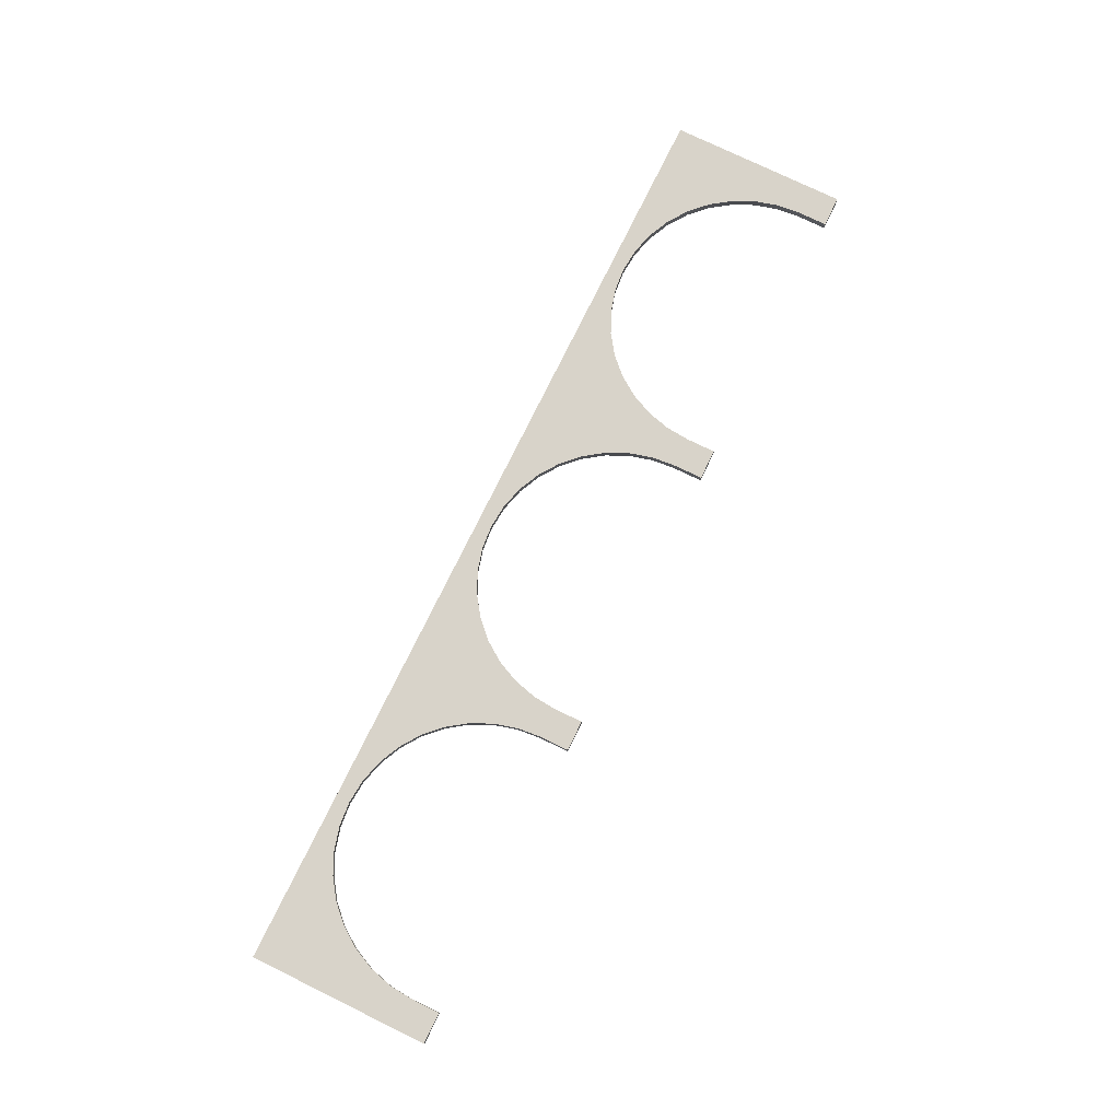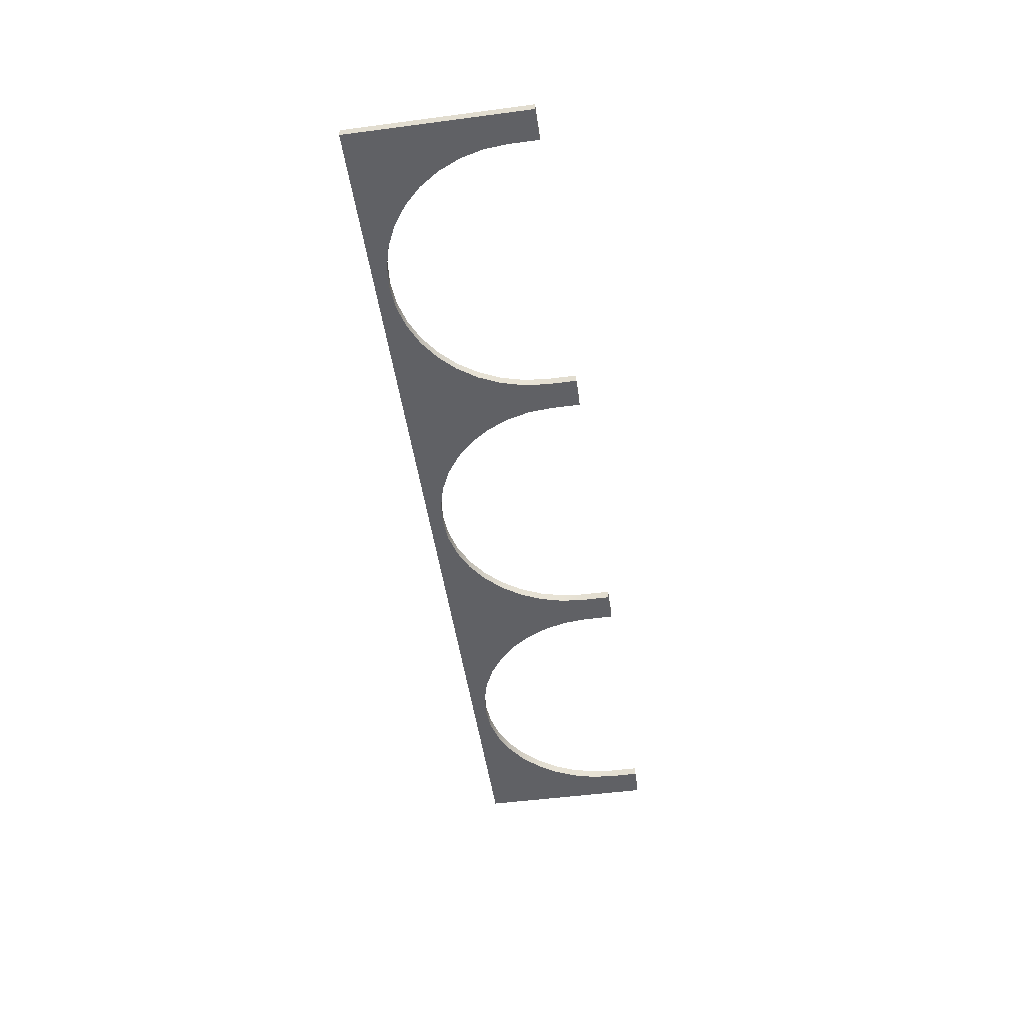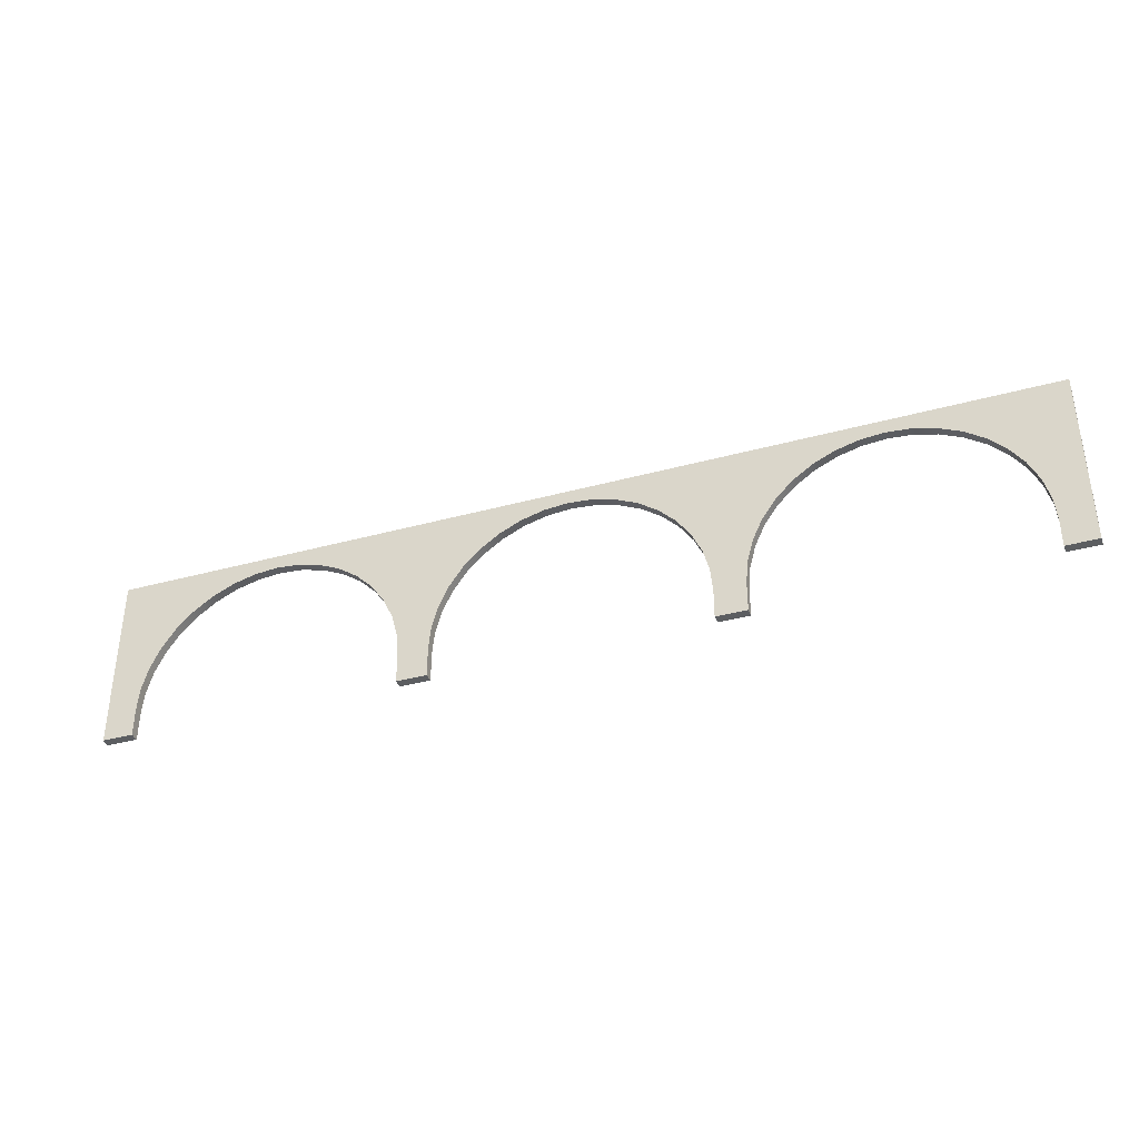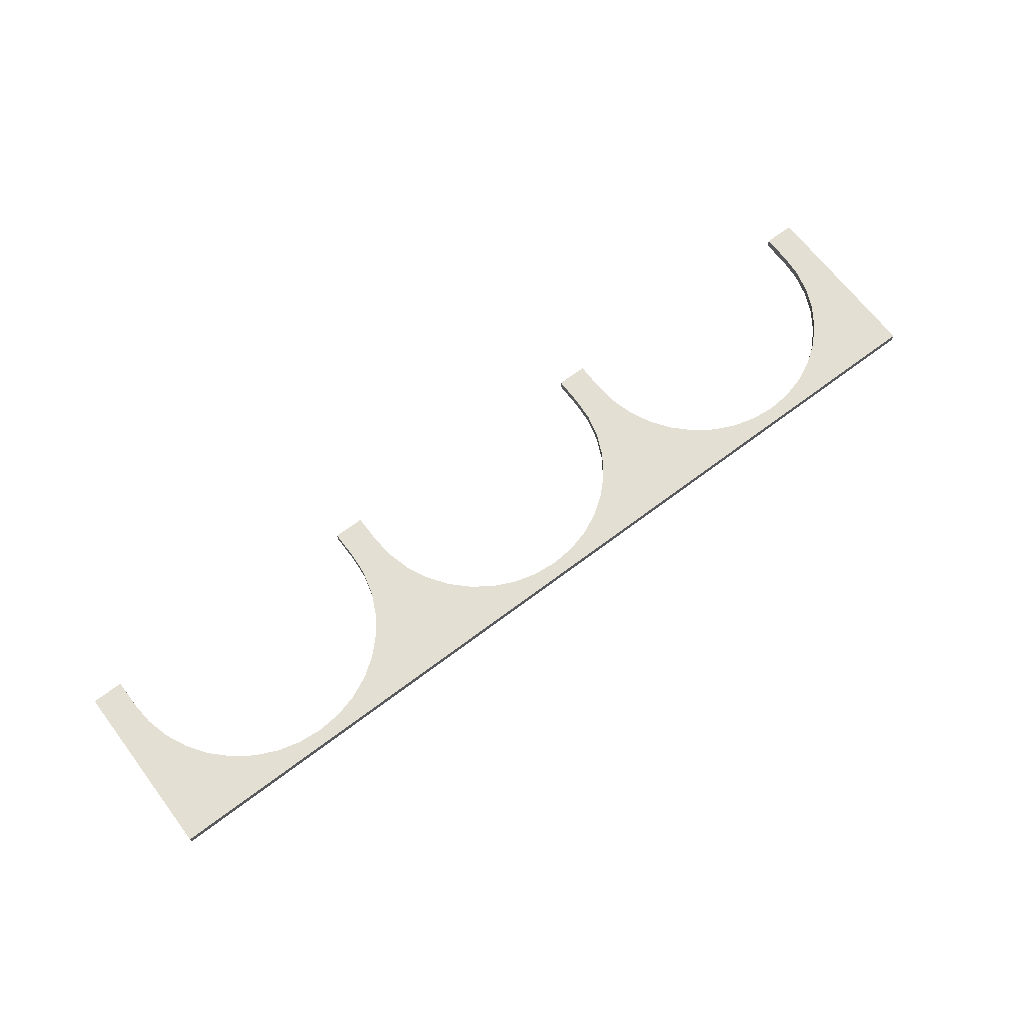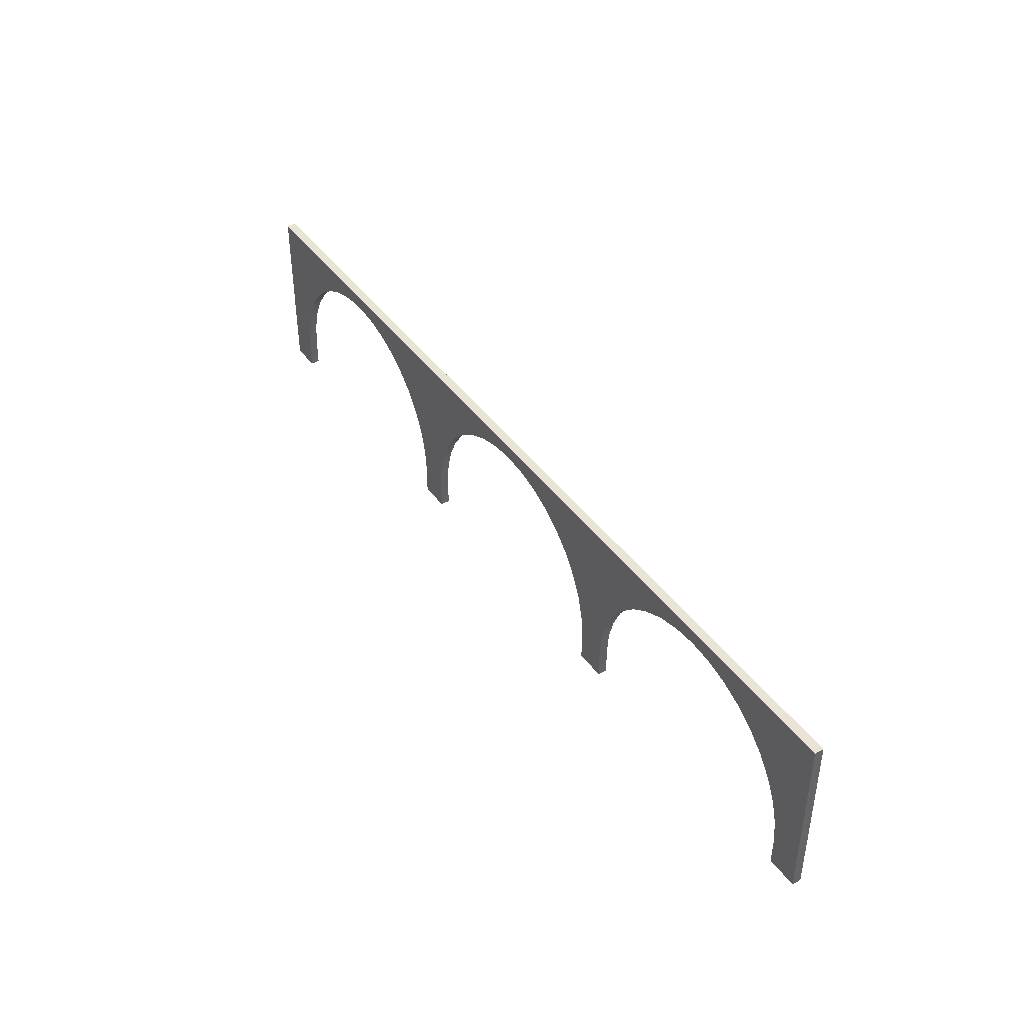
<metadata>
{"format":"obj","ext":"obj","renderer":"f3d","projection":"perspective","resolution":1024,"background":"white","views":[{"elev":75.8,"azim":-64.0,"up":"+Z"},{"elev":-49.5,"azim":-81.7,"up":"+Z"},{"elev":-37.3,"azim":19.4,"up":"+Y"},{"elev":67.1,"azim":142.8,"up":"+Z"},{"elev":42.1,"azim":57.2,"up":"+Y"}]}
</metadata>
<code>
o Cube.5545_0230
v -0.3366 0.923 0.453
v -0.353 0.8617 0.453
v -0.3099 0.9804 0.453
v -0.05856 1.157 0.453
v 0.0045 1.163 0.453
v 0.06755 1.157 0.453
v -0.2736 1.032 0.453
v 0.1287 1.141 0.453
v 0.186 1.114 0.453
v 0.3675 0.723 0.453
v 0.3675 0.8002 0.453
v -0.2289 1.077 0.453
v -0.177 1.114 0.453
v 0.2379 1.077 0.453
v 0.2826 1.032 0.453
v 0.3189 0.9804 0.453
v 0.3456 0.923 0.453
v -0.3585 0.723 0.453
v -0.3585 0.8002 0.453
v -0.1197 1.141 0.453
v 0.362 0.8617 0.453
v -1.144 0.923 0.453
v -1.16 0.8617 0.453
v -1.117 0.9804 0.453
v -0.8656 1.157 0.453
v -0.8025 1.163 0.453
v -0.7394 1.157 0.453
v -1.081 1.032 0.453
v -0.6783 1.141 0.453
v -0.621 1.114 0.453
v -0.4395 0.723 0.453
v -0.4395 0.8002 0.453
v -1.036 1.077 0.453
v -0.984 1.114 0.453
v -0.5691 1.077 0.453
v -0.5244 1.032 0.453
v -0.4881 0.9804 0.453
v -0.4614 0.923 0.453
v -1.165 0.723 0.453
v -1.165 0.8002 0.453
v -0.9267 1.141 0.453
v -0.445 0.8617 0.453
v 0.4704 0.923 0.453
v 0.454 0.8617 0.453
v 0.4971 0.9804 0.453
v 0.7484 1.157 0.453
v 0.8115 1.163 0.453
v 0.8746 1.157 0.453
v 0.5334 1.032 0.453
v 0.9357 1.141 0.453
v 0.993 1.114 0.453
v 1.175 0.723 0.453
v 1.174 0.8002 0.453
v 0.5781 1.077 0.453
v 0.63 1.114 0.453
v 1.045 1.077 0.453
v 1.09 1.032 0.453
v 1.126 0.9804 0.453
v 1.153 0.923 0.453
v 0.4485 0.723 0.453
v 0.4485 0.8002 0.453
v 0.6873 1.141 0.453
v 1.169 0.8617 0.453
v 1.257 1.2 0.453
v 1.257 0.723 0.453
v -1.248 0.723 0.453
v -1.248 1.2 0.453
v -0.3366 0.923 0.429
v -0.353 0.8617 0.429
v -0.3099 0.9804 0.429
v -0.05856 1.157 0.429
v 0.0045 1.163 0.429
v 0.06755 1.157 0.429
v -0.2736 1.032 0.429
v 0.1287 1.141 0.429
v 0.186 1.114 0.429
v 0.3675 0.723 0.429
v 0.3675 0.8002 0.429
v -0.2289 1.077 0.429
v -0.177 1.114 0.429
v 0.2379 1.077 0.429
v 0.2826 1.032 0.429
v 0.3189 0.9804 0.429
v 0.3456 0.923 0.429
v -0.3585 0.723 0.429
v -0.3585 0.8002 0.429
v -0.1197 1.141 0.429
v 0.362 0.8617 0.429
v -1.144 0.923 0.429
v -1.16 0.8617 0.429
v -1.117 0.9804 0.429
v -0.8656 1.157 0.429
v -0.8025 1.163 0.429
v -0.7394 1.157 0.429
v -1.081 1.032 0.429
v -0.6783 1.141 0.429
v -0.621 1.114 0.429
v -0.4395 0.723 0.429
v -0.4395 0.8002 0.429
v -1.036 1.077 0.429
v -0.984 1.114 0.429
v -0.5691 1.077 0.429
v -0.5244 1.032 0.429
v -0.4881 0.9804 0.429
v -0.4614 0.923 0.429
v -1.165 0.723 0.429
v -1.165 0.8002 0.429
v -0.9267 1.141 0.429
v -0.445 0.8617 0.429
v 0.4704 0.923 0.429
v 0.454 0.8617 0.429
v 0.4971 0.9804 0.429
v 0.7484 1.157 0.429
v 0.8115 1.163 0.429
v 0.8746 1.157 0.429
v 0.5334 1.032 0.429
v 0.9357 1.141 0.429
v 0.993 1.114 0.429
v 1.175 0.723 0.429
v 1.174 0.8002 0.429
v 0.5781 1.077 0.429
v 0.63 1.114 0.429
v 1.045 1.077 0.429
v 1.09 1.032 0.429
v 1.126 0.9804 0.429
v 1.153 0.923 0.429
v 0.4485 0.723 0.429
v 0.4485 0.8002 0.429
v 0.6873 1.141 0.429
v 1.169 0.8617 0.429
v 1.257 1.2 0.429
v 1.257 0.723 0.429
v -1.248 0.723 0.429
v -1.248 1.2 0.429
f 42 32 19
f 128 78 88
f 121 55 54
f 92 26 25
f 123 57 56
f 93 27 26
f 118 56 51
f 91 28 24
f 124 58 57
f 94 29 27
f 125 59 58
f 96 30 29
f 69 1 2
f 116 54 49
f 99 31 32
f 68 3 1
f 127 61 60
f 100 34 33
f 71 5 4
f 122 62 55
f 102 36 35
f 72 6 5
f 128 44 61
f 97 35 30
f 70 7 3
f 129 46 62
f 103 37 36
f 73 8 6
f 130 53 63
f 104 38 37
f 75 9 8
f 126 63 59
f 95 33 28
f 78 10 11
f 132 64 65
f 106 40 39
f 79 13 12
f 119 65 52
f 101 41 34
f 81 15 14
f 77 60 10
f 107 23 40
f 76 14 9
f 98 18 31
f 108 25 41
f 82 16 15
f 133 39 66
f 109 32 42
f 83 17 16
f 134 66 67
f 105 42 38
f 74 12 7
f 131 67 64
f 111 43 44
f 85 19 18
f 110 45 43
f 80 20 13
f 113 47 46
f 86 2 19
f 114 48 47
f 87 4 20
f 112 49 45
f 88 11 21
f 115 50 48
f 84 21 17
f 117 51 50
f 90 22 23
f 120 52 53
f 89 24 22
f 11 10 60
f 11 60 61
f 21 11 61
f 21 61 44
f 17 21 43
f 21 44 43
f 16 17 45
f 17 43 45
f 15 16 45
f 15 45 49
f 14 15 49
f 14 49 54
f 9 14 54
f 9 54 55
f 8 9 62
f 9 55 62
f 6 8 62
f 6 62 46
f 5 6 46
f 5 46 47
f 53 52 65
f 67 66 23
f 66 39 40
f 66 40 23
f 53 65 63
f 65 64 63
f 67 23 22
f 59 63 64
f 58 59 64
f 67 22 24
f 67 24 28
f 57 58 64
f 56 57 64
f 67 28 33
f 67 33 34
f 51 56 64
f 50 51 64
f 67 34 41
f 67 41 25
f 48 50 64
f 47 48 64
f 67 25 26
f 64 67 5
f 67 26 5
f 5 47 64
f 5 26 4
f 26 27 4
f 4 27 29
f 20 4 29
f 20 29 13
f 29 30 13
f 13 30 35
f 12 13 35
f 12 35 7
f 35 36 7
f 7 36 37
f 3 7 37
f 3 37 38
f 1 3 38
f 1 38 42
f 2 1 42
f 32 31 19
f 31 18 19
f 2 42 19
f 86 85 98
f 86 98 99
f 69 86 109
f 86 99 109
f 68 69 109
f 68 109 105
f 70 68 105
f 70 105 104
f 74 70 104
f 74 104 103
f 79 74 102
f 74 103 102
f 80 79 102
f 80 102 97
f 87 80 97
f 87 97 96
f 71 87 96
f 71 96 94
f 72 71 93
f 71 94 93
f 107 106 133
f 131 132 130
f 132 119 120
f 132 120 130
f 107 133 90
f 133 134 90
f 131 130 126
f 89 90 134
f 91 89 134
f 131 126 125
f 131 125 124
f 95 91 134
f 100 95 134
f 131 124 123
f 131 123 118
f 101 100 134
f 108 101 134
f 131 118 117
f 131 117 115
f 92 108 134
f 93 92 134
f 131 115 114
f 134 131 72
f 131 114 72
f 72 93 134
f 72 114 113
f 73 72 113
f 73 113 129
f 75 73 129
f 75 129 76
f 129 122 76
f 76 122 121
f 81 76 121
f 81 121 116
f 82 81 116
f 82 116 112
f 83 82 112
f 83 112 84
f 112 110 84
f 84 110 88
f 110 111 88
f 128 127 77
f 88 111 128
f 128 77 78
f 121 122 55
f 92 93 26
f 123 124 57
f 93 94 27
f 118 123 56
f 91 95 28
f 124 125 58
f 94 96 29
f 125 126 59
f 96 97 30
f 69 68 1
f 116 121 54
f 99 98 31
f 68 70 3
f 127 128 61
f 100 101 34
f 71 72 5
f 122 129 62
f 102 103 36
f 72 73 6
f 128 111 44
f 97 102 35
f 70 74 7
f 129 113 46
f 103 104 37
f 73 75 8
f 130 120 53
f 104 105 38
f 75 76 9
f 126 130 63
f 95 100 33
f 78 77 10
f 132 131 64
f 106 107 40
f 79 80 13
f 119 132 65
f 101 108 41
f 81 82 15
f 77 127 60
f 107 90 23
f 76 81 14
f 98 85 18
f 108 92 25
f 82 83 16
f 133 106 39
f 109 99 32
f 83 84 17
f 134 133 66
f 105 109 42
f 74 79 12
f 131 134 67
f 111 110 43
f 85 86 19
f 110 112 45
f 80 87 20
f 113 114 47
f 86 69 2
f 114 115 48
f 87 71 4
f 112 116 49
f 88 78 11
f 115 117 50
f 84 88 21
f 117 118 51
f 90 89 22
f 120 119 52
f 89 91 24

</code>
